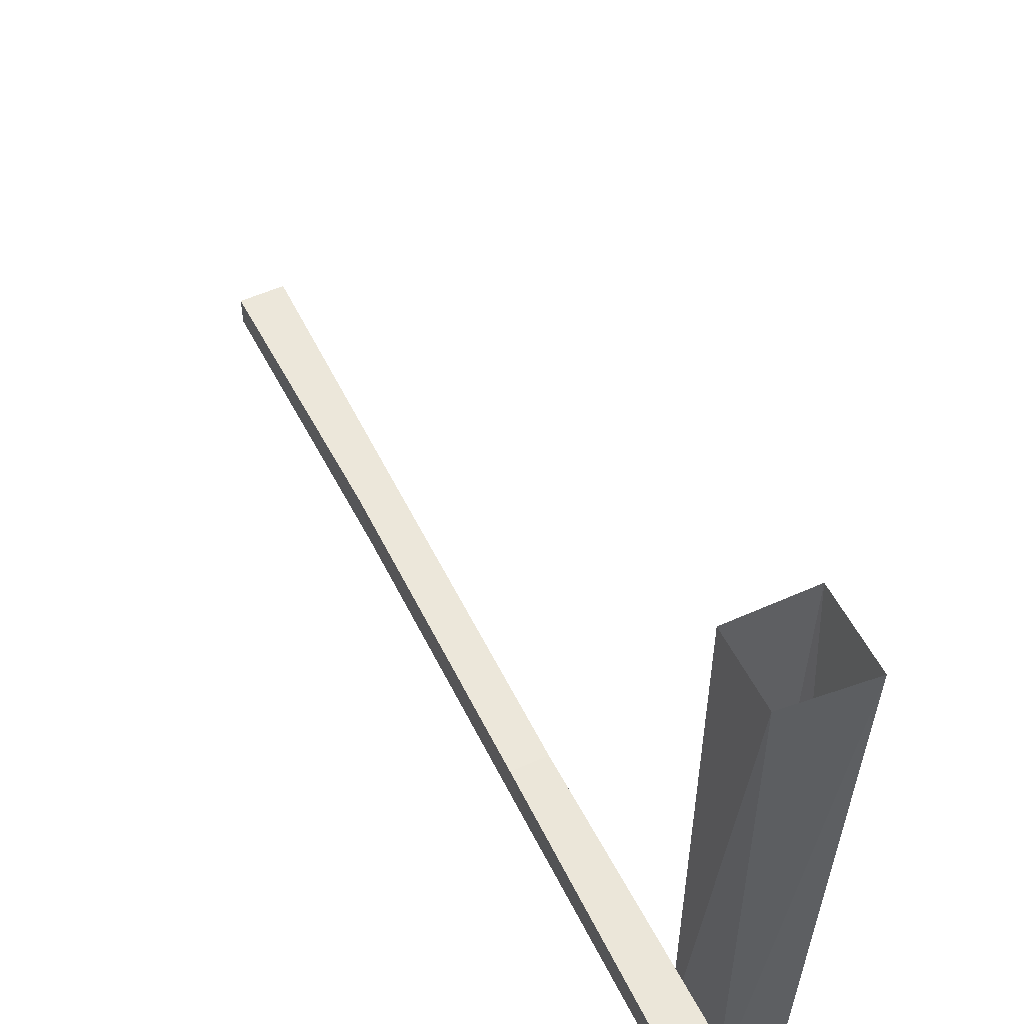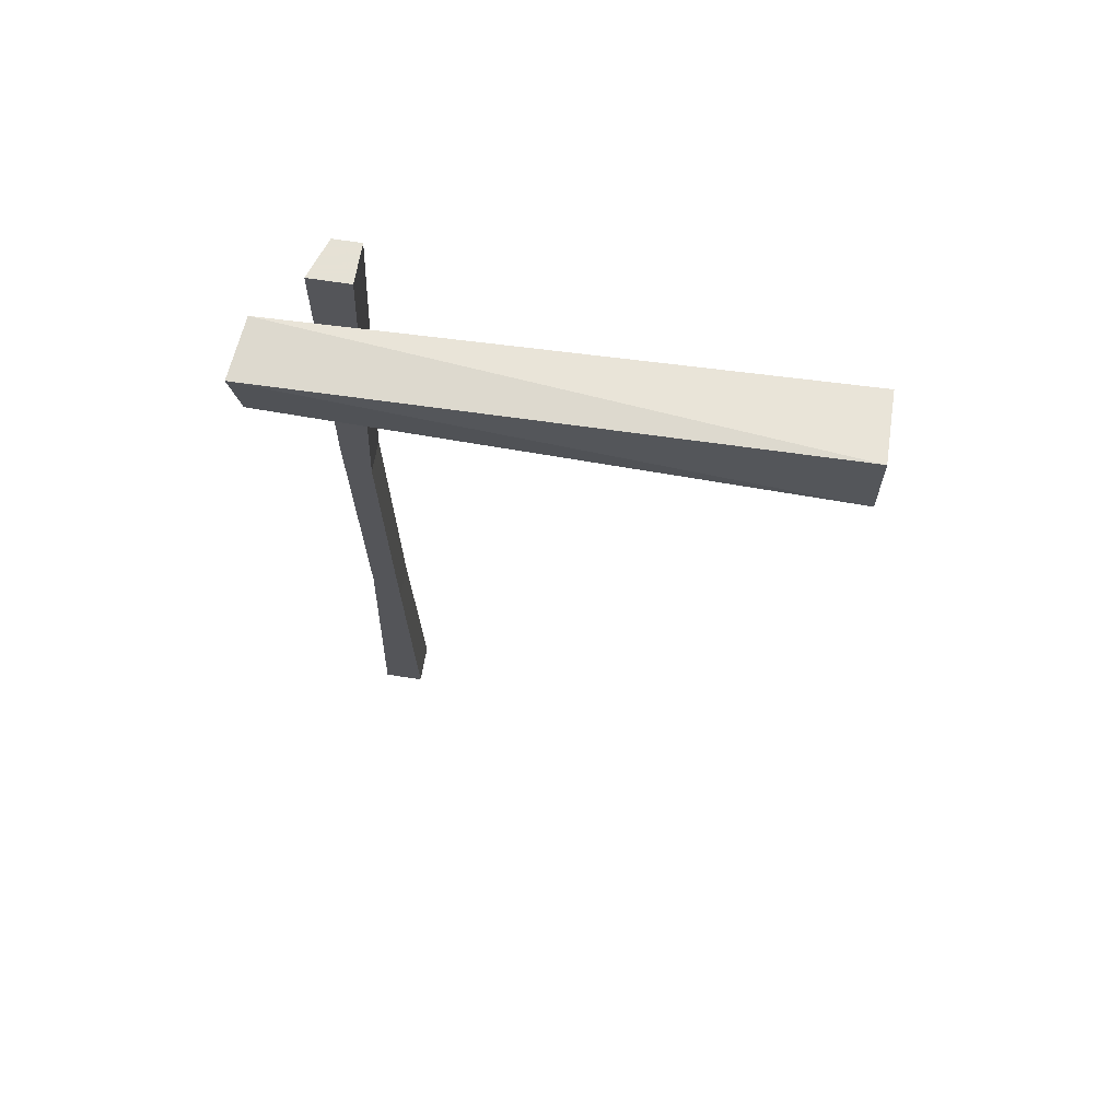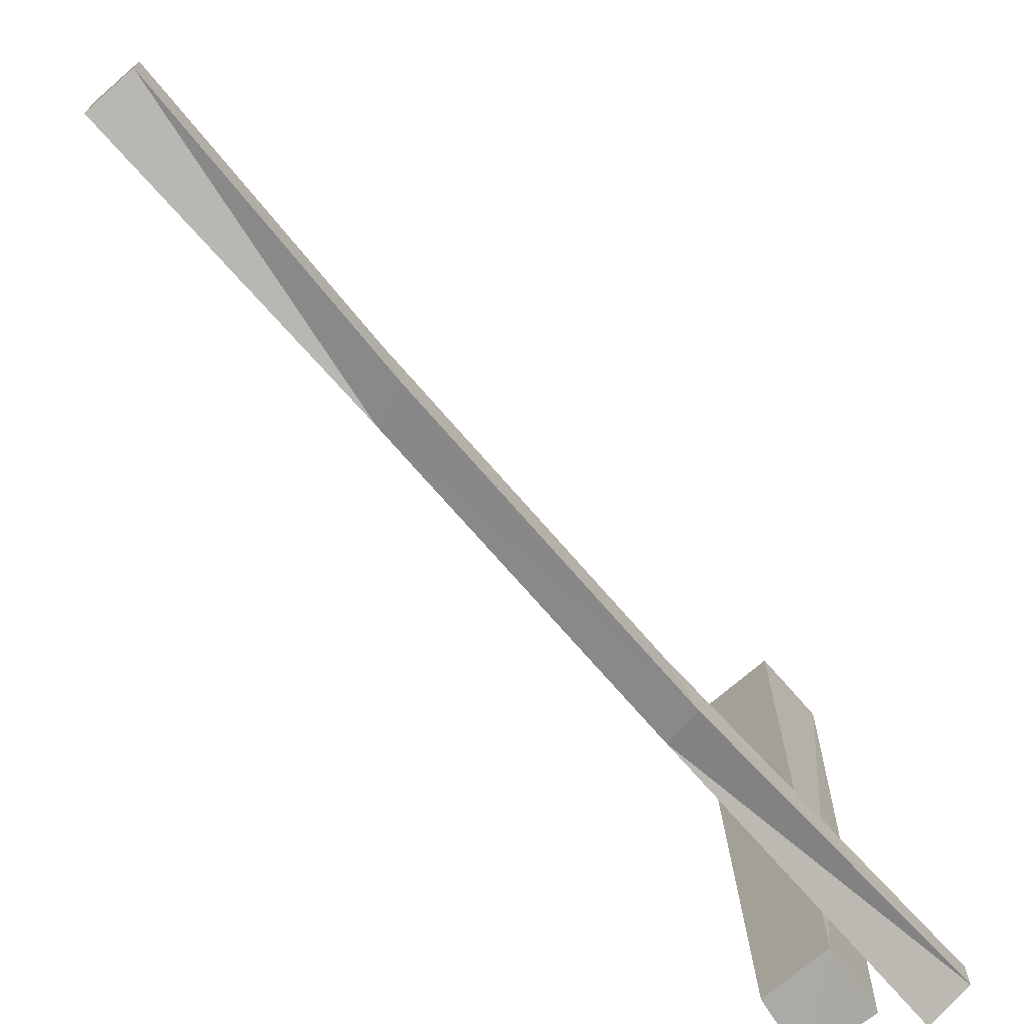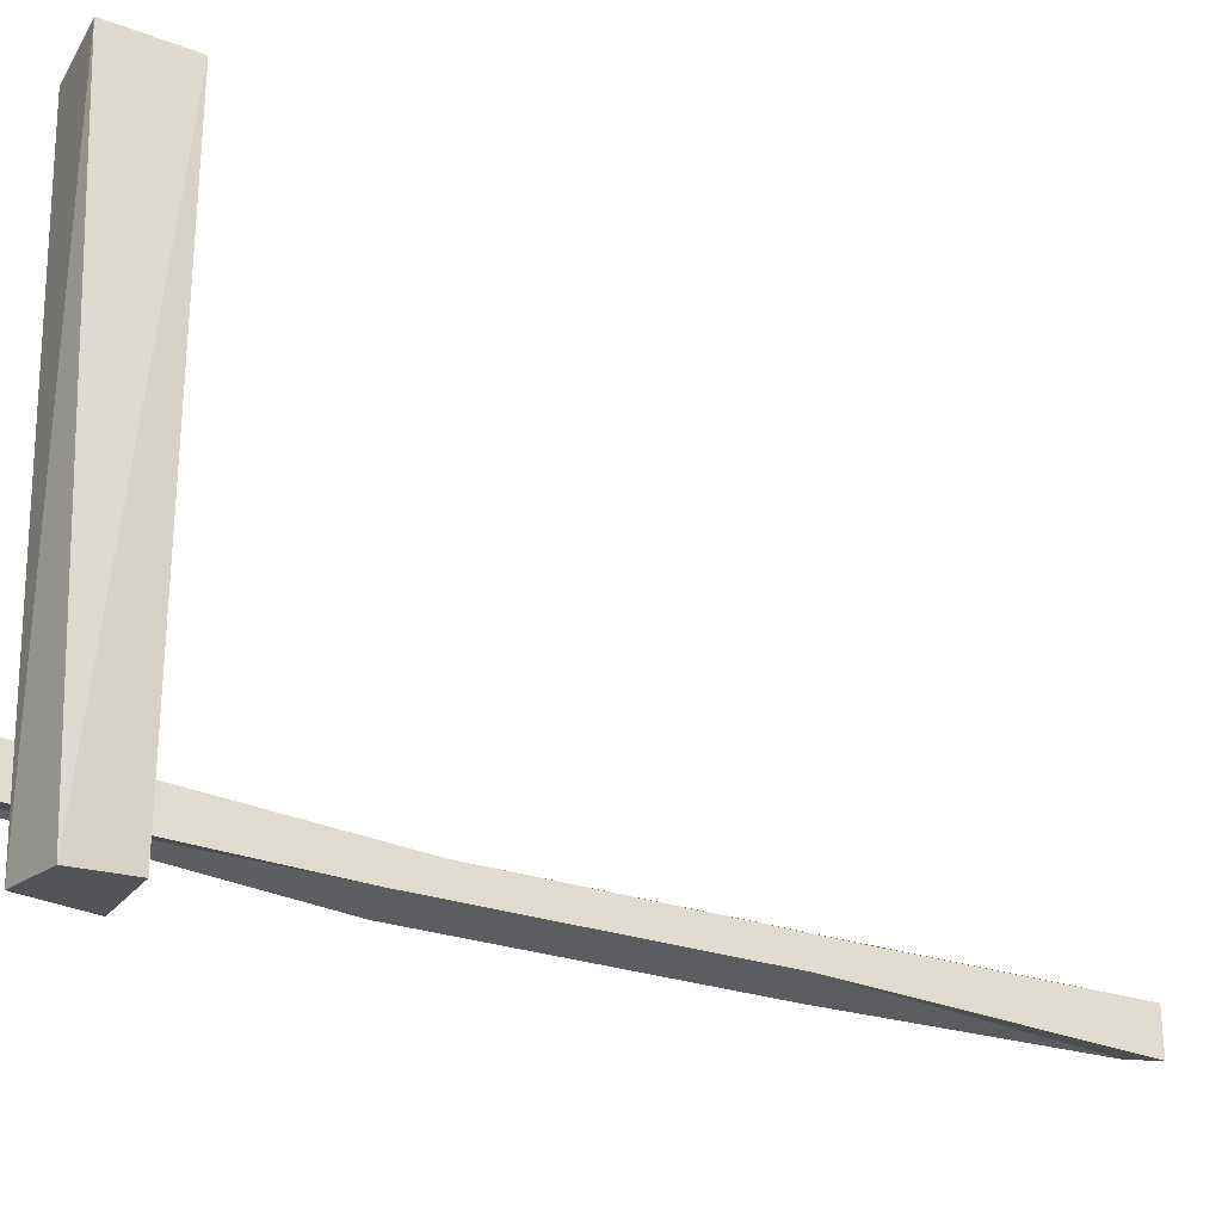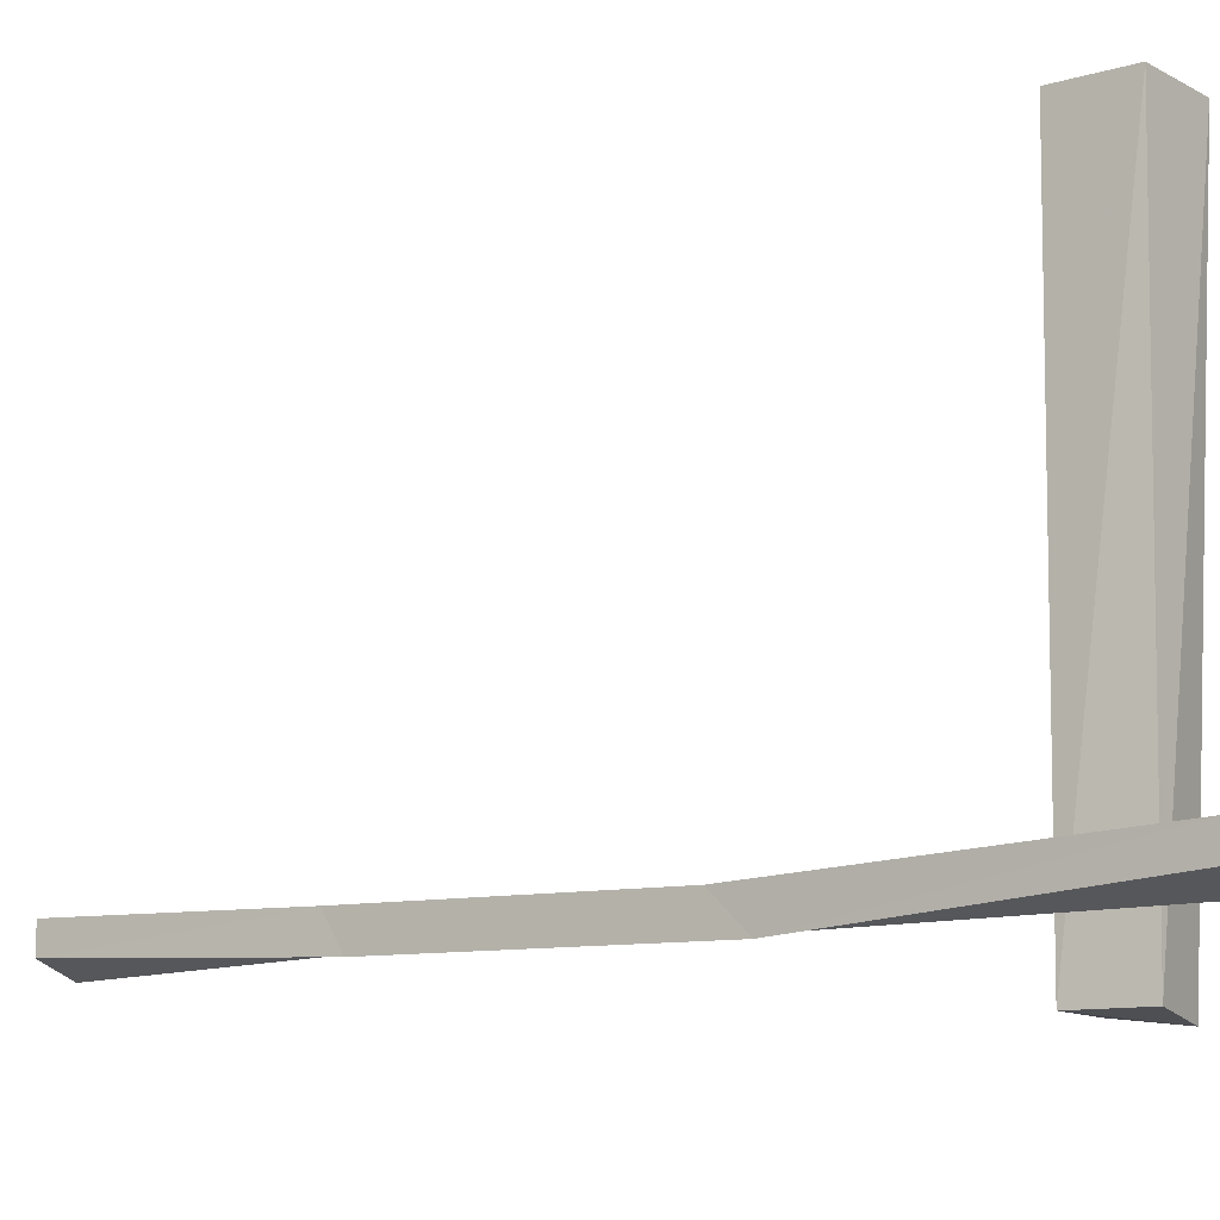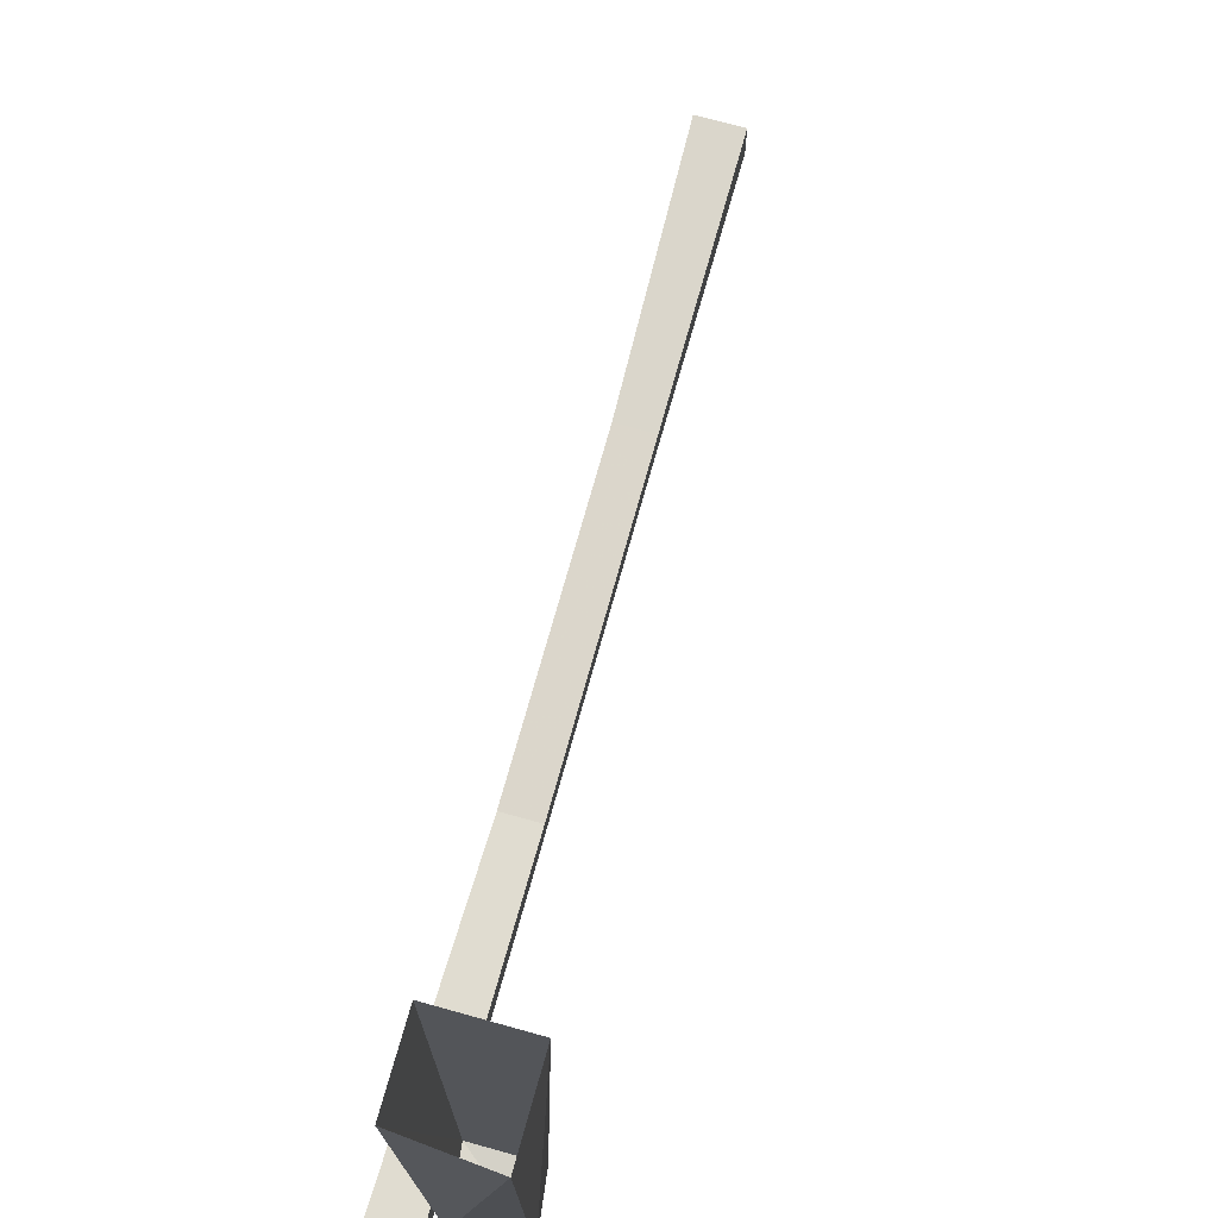
<metadata>
{"format":"obj","ext":"obj","renderer":"f3d","projection":"perspective","resolution":1024,"background":"white","views":[{"elev":52.9,"azim":-25.8,"up":"+Y"},{"elev":64.9,"azim":99.1,"up":"+Z"},{"elev":-71.5,"azim":-139.0,"up":"+Y"},{"elev":-28.4,"azim":60.0,"up":"+Y"},{"elev":-12.0,"azim":-55.6,"up":"+Y"},{"elev":72.1,"azim":15.6,"up":"+Y"}]}
</metadata>
<code>
o wall/7379/straight
v -59 0 57
v -59 0 47
v -59 -80 46
v -58 -80 55
v -48 0 58
v -49 -81 54
v -48 0 47
v -50 -80 46
v -65 -70 -64
v -64 -72 -25
v -64 -67 -28
v -65 -66 -64
v -59 -72 -64
v -59 -71 -23
v -64 -73 20
v -64 -68 15
v -59 -68 15
v -59 -67 -28
v -59 -66 -64
v -59 -67 -29
v -59 -72 21
v -65 -70 64
v -65 -66 64
v -59 -66 64
v -59 -72 64
f 1 2 3
f 1 3 4
f 1 4 5
f 5 4 6
f 5 6 7
f 7 6 8
f 7 8 2
f 2 8 3
f 3 8 6
f 3 6 4
f 9 10 11
f 9 11 12
f 9 12 13
f 9 13 14
f 9 14 10
f 10 14 15
f 10 15 16
f 10 16 11
f 11 16 17
f 11 17 18
f 11 18 12
f 12 18 19
f 12 19 13
f 13 19 20
f 13 20 14
f 14 20 17
f 14 17 21
f 14 21 15
f 15 21 22
f 15 22 23
f 15 23 16
f 16 23 24
f 16 24 17
f 17 24 21
f 21 24 25
f 21 25 22
f 22 25 24
f 22 24 23

</code>
